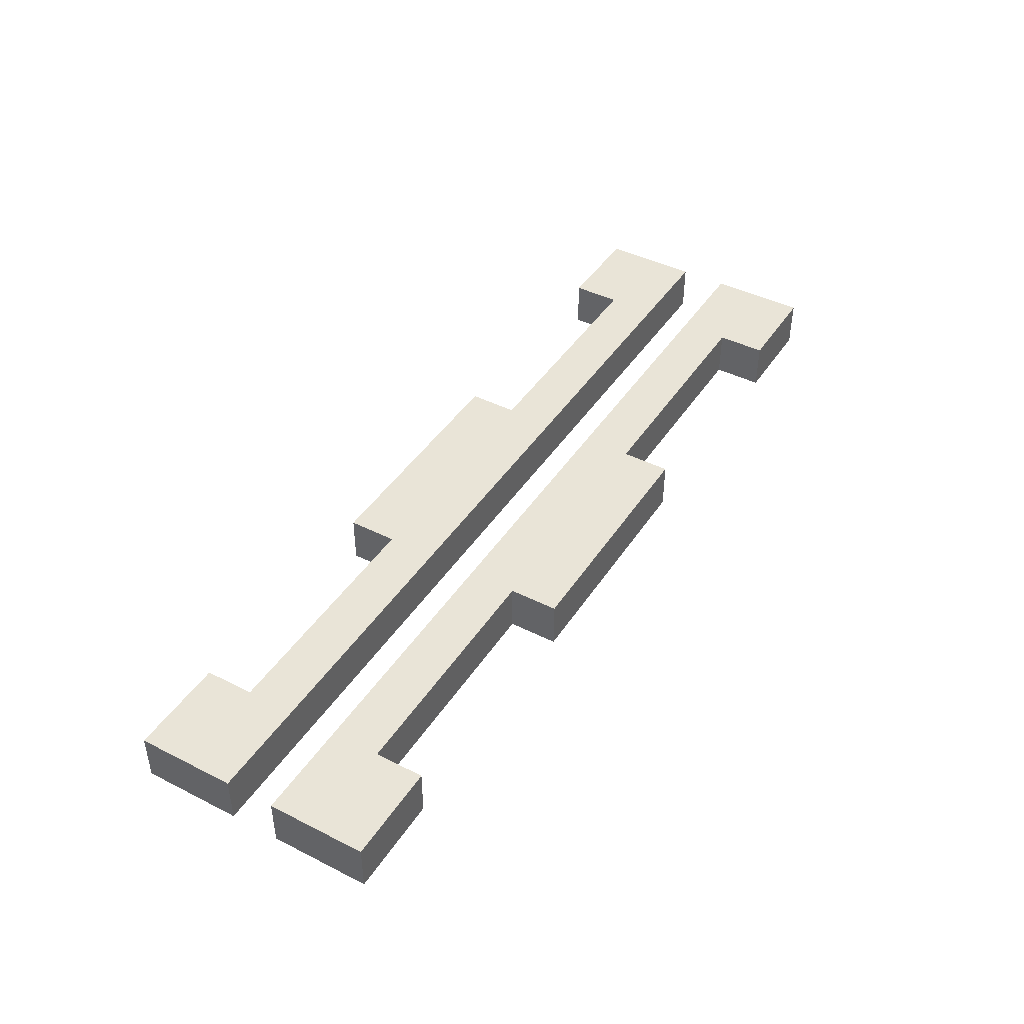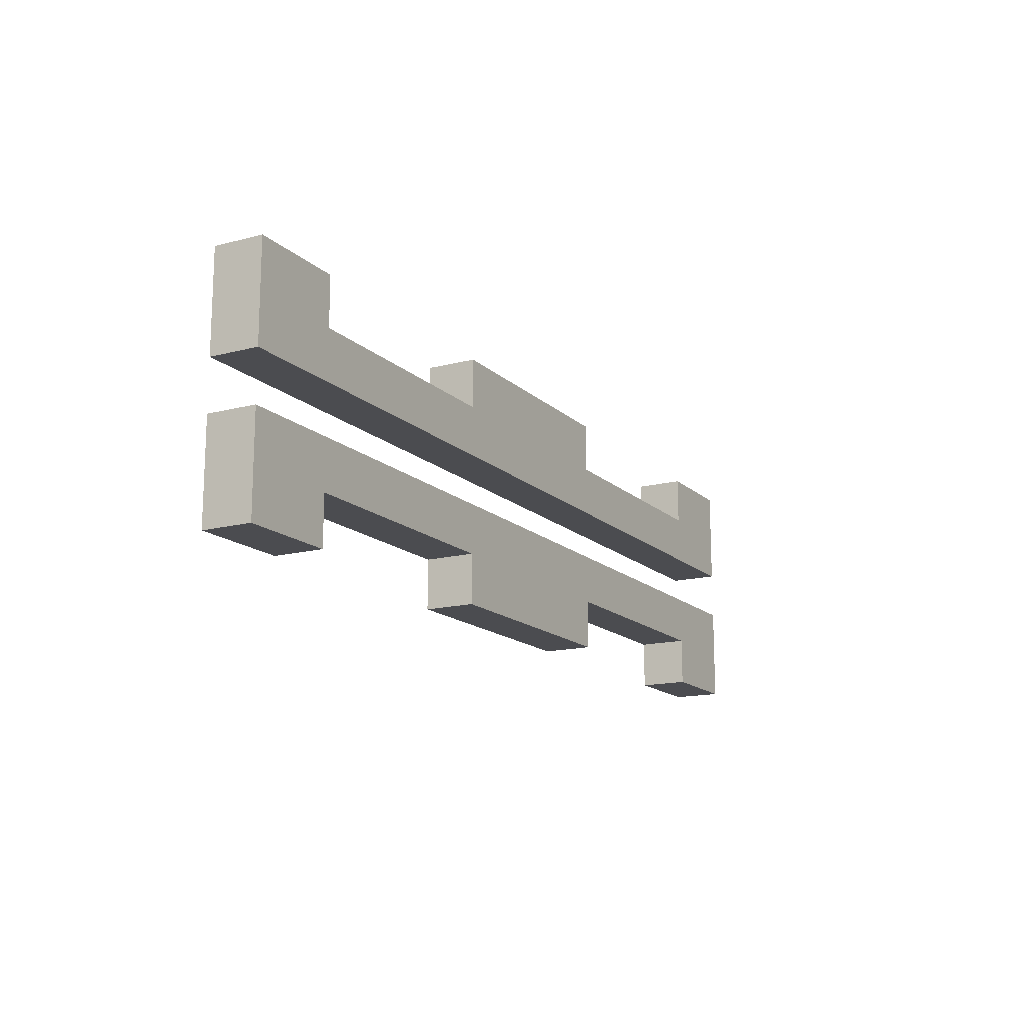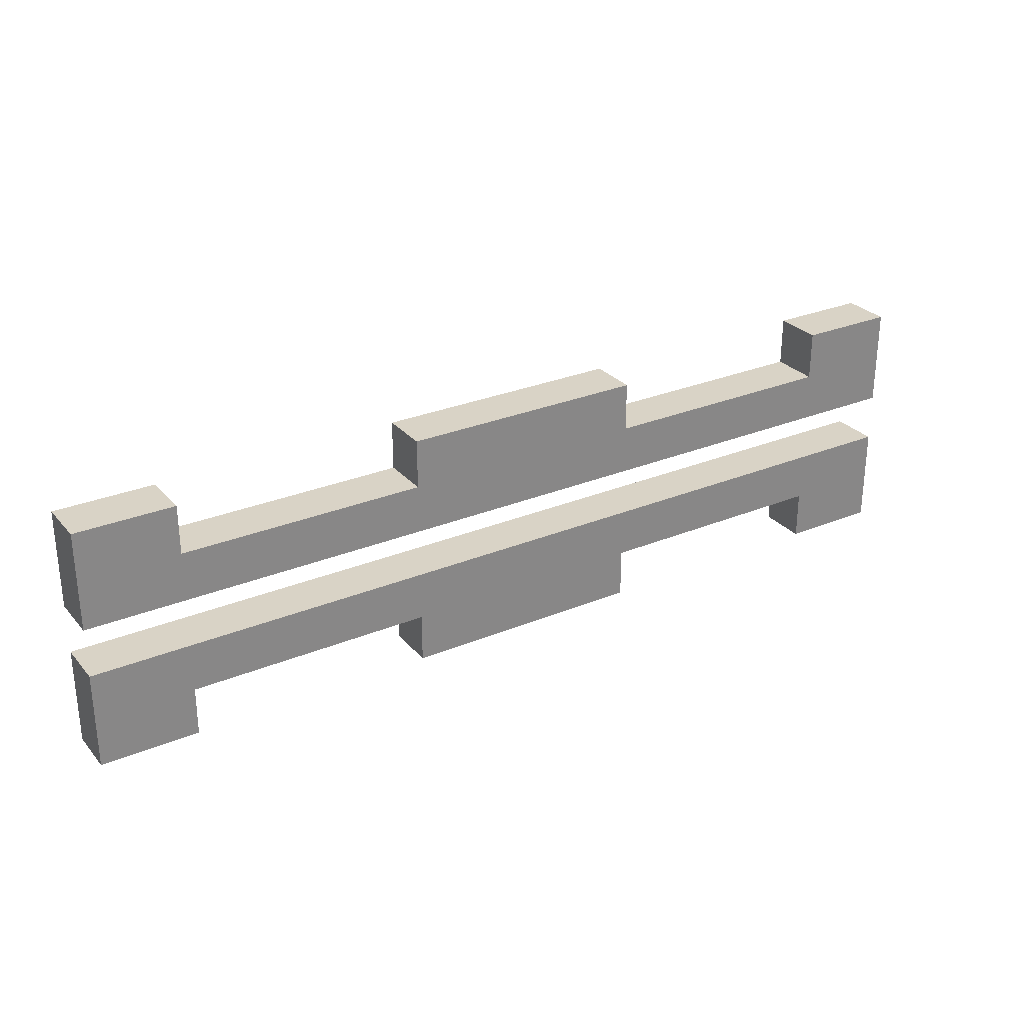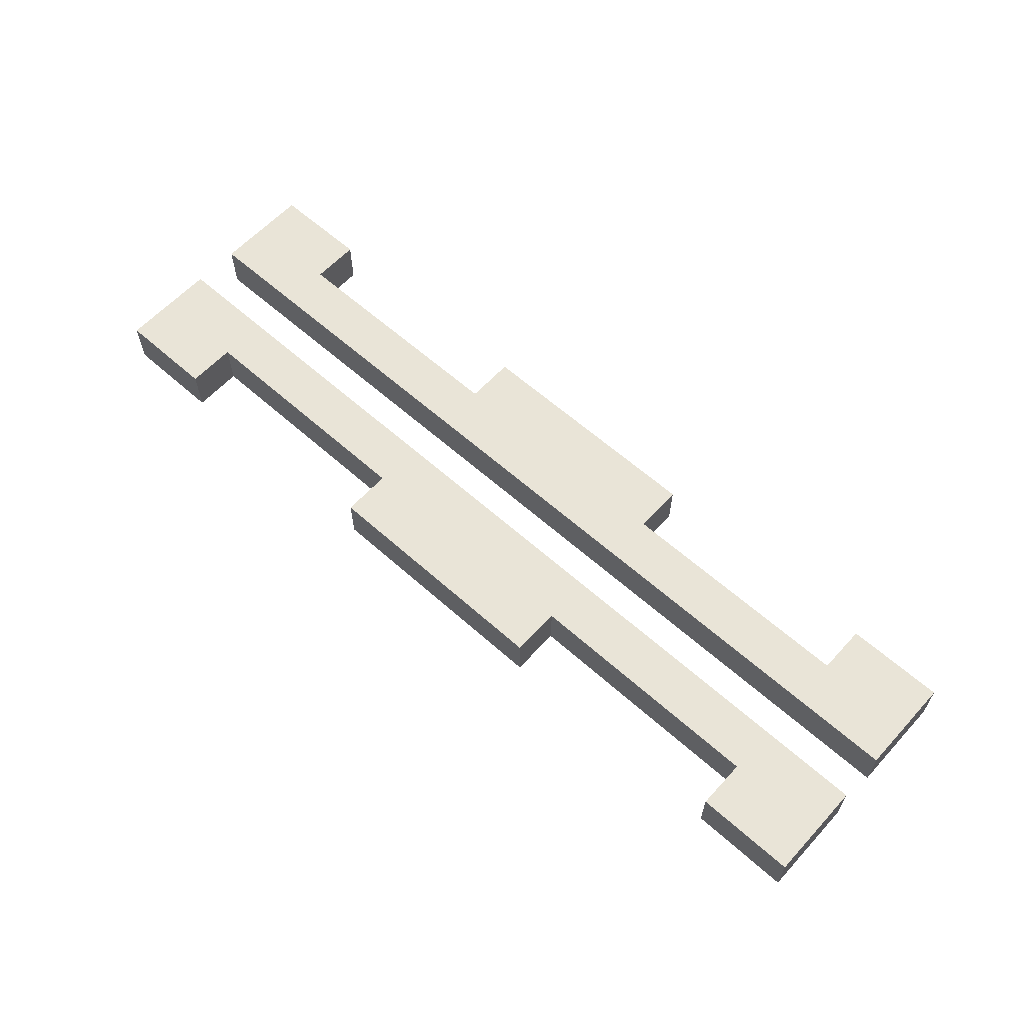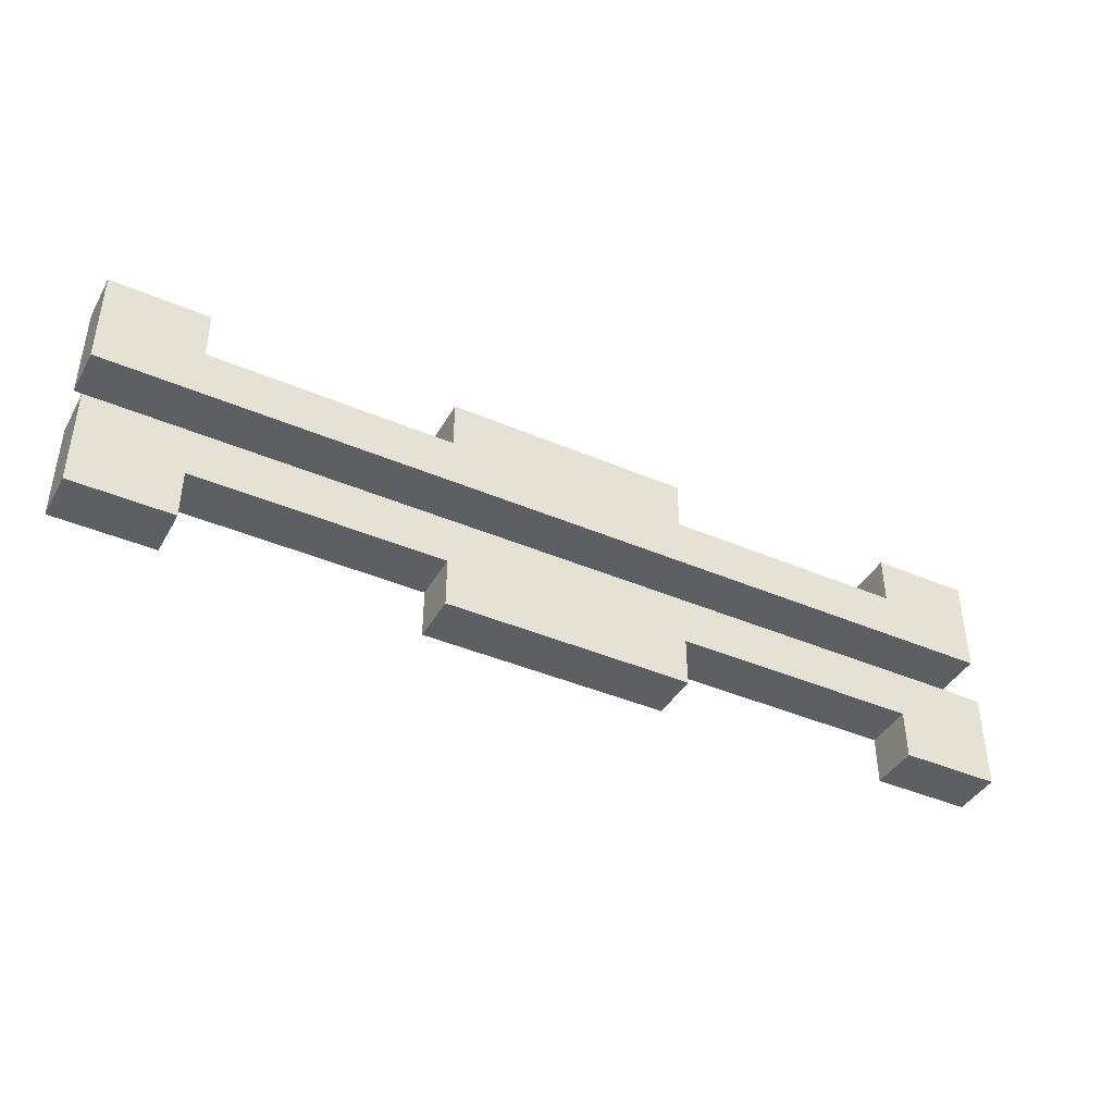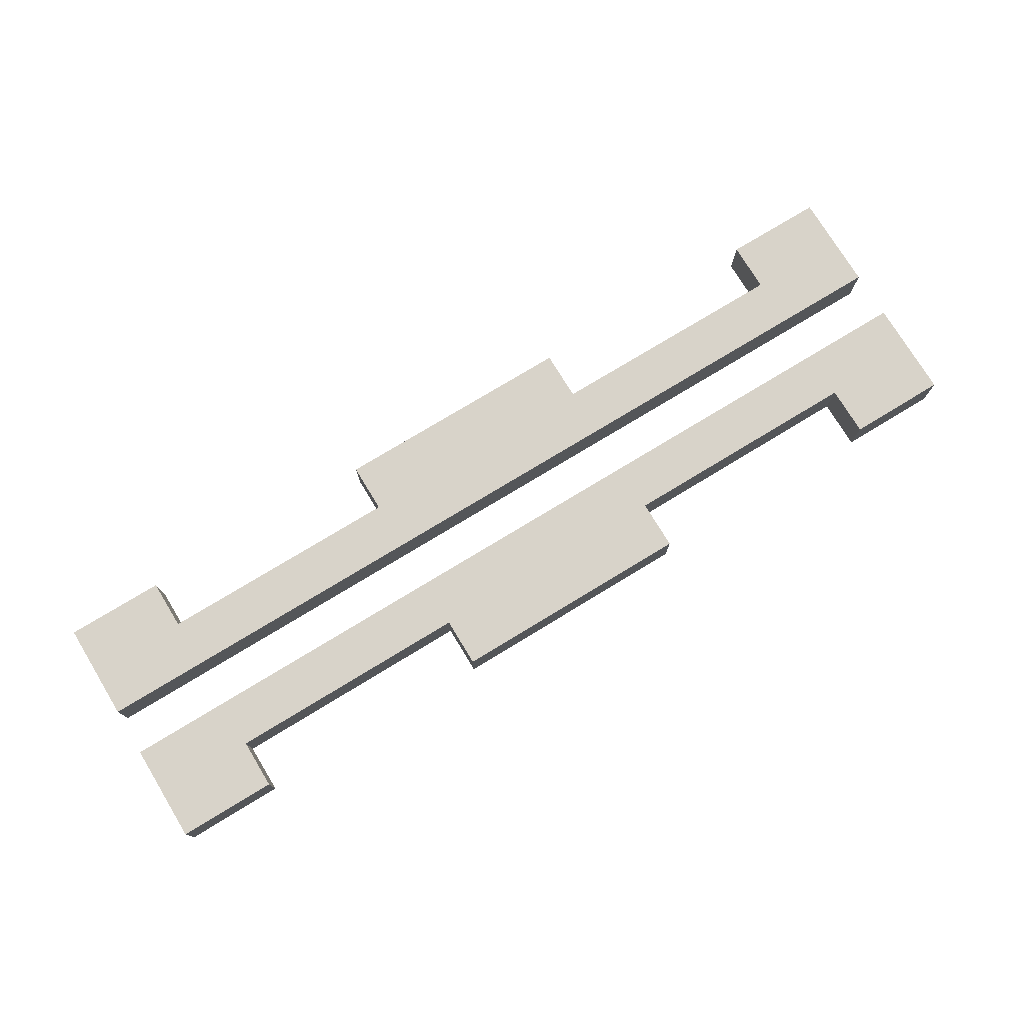
<metadata>
{"format":"obj","ext":"obj","renderer":"f3d","projection":"perspective","resolution":1024,"background":"white","views":[{"elev":43.3,"azim":120.8,"up":"+Y"},{"elev":-15.2,"azim":119.1,"up":"+Z"},{"elev":28.3,"azim":-32.1,"up":"+Z"},{"elev":60.9,"azim":42.3,"up":"+Y"},{"elev":-41.3,"azim":-27.5,"up":"+Z"},{"elev":75.8,"azim":-31.3,"up":"+Y"}]}
</metadata>
<code>
o
v -0.9 0 0.2
v -0.9 0 0
v -0.9 0 -0.1
v -0.9 0 -0.3
v -0.9 0.1 0.2
v -0.9 0.1 0
v -0.9 0.1 -0.1
v -0.9 0.1 -0.3
v -0.2 0 0.2
v -0.2 0 0.1
v -0.2 0 -0.2
v -0.2 0 -0.3
v -0.2 0.1 0.2
v -0.2 0.1 0.1
v -0.2 0.1 -0.2
v -0.2 0.1 -0.3
v 0.8 0 0.2
v 0.8 0 0.1
v 0.8 0 -0.2
v 0.8 0 -0.3
v 0.8 0.1 0.2
v 0.8 0.1 0.1
v 0.8 0.1 -0.2
v 0.8 0.1 -0.3
v -0.7 0 0.2
v -0.7 0 0.1
v -0.7 0 -0.2
v -0.7 0 -0.3
v -0.7 0.1 0.2
v -0.7 0.1 0.1
v -0.7 0.1 -0.2
v -0.7 0.1 -0.3
v 0.3 0 0.2
v 0.3 0 0.1
v 0.3 0 -0.2
v 0.3 0 -0.3
v 0.3 0.1 0.2
v 0.3 0.1 0.1
v 0.3 0.1 -0.2
v 0.3 0.1 -0.3
v 1 0 0.2
v 1 0 0
v 1 0 -0.1
v 1 0 -0.3
v 1 0.1 0.2
v 1 0.1 0
v 1 0.1 -0.1
v 1 0.1 -0.3
v -0.9 0 0.2
v -0.9 0.1 0.2
v -0.7 0 0.2
v -0.7 0.1 0.2
v -0.2 0 0.2
v -0.2 0.1 0.2
v 0.3 0 0.2
v 0.3 0.1 0.2
v 0.8 0 0.2
v 0.8 0.1 0.2
v 1 0 0.2
v 1 0.1 0.2
v -0.7 0 0.1
v -0.7 0.1 0.1
v -0.2 0 0.1
v -0.2 0.1 0.1
v 0.3 0 0.1
v 0.3 0.1 0.1
v 0.8 0 0.1
v 0.8 0.1 0.1
v -0.9 0 -0.1
v -0.9 0.1 -0.1
v 1 0 -0.1
v 1 0.1 -0.1
v -0.9 0 0
v -0.9 0.1 0
v 1 0 0
v 1 0.1 0
v -0.7 0 -0.2
v -0.7 0.1 -0.2
v -0.2 0 -0.2
v -0.2 0.1 -0.2
v 0.3 0 -0.2
v 0.3 0.1 -0.2
v 0.8 0 -0.2
v 0.8 0.1 -0.2
v -0.9 0 -0.3
v -0.9 0.1 -0.3
v -0.7 0 -0.3
v -0.7 0.1 -0.3
v -0.2 0 -0.3
v -0.2 0.1 -0.3
v 0.3 0 -0.3
v 0.3 0.1 -0.3
v 0.8 0 -0.3
v 0.8 0.1 -0.3
v 1 0 -0.3
v 1 0.1 -0.3
v -0.9 0 0.2
v -0.7 0 0.2
v -0.2 0 0.2
v 0.3 0 0.2
v 0.8 0 0.2
v 1 0 0.2
v -0.7 0 0.1
v -0.2 0 0.1
v 0.3 0 0.1
v 0.8 0 0.1
v -0.9 0 0
v 1 0 0
v -0.9 0 -0.1
v 1 0 -0.1
v -0.7 0 -0.2
v -0.2 0 -0.2
v 0.3 0 -0.2
v 0.8 0 -0.2
v -0.9 0 -0.3
v -0.7 0 -0.3
v -0.2 0 -0.3
v 0.3 0 -0.3
v 0.8 0 -0.3
v 1 0 -0.3
v -0.9 0.1 0.2
v -0.7 0.1 0.2
v -0.2 0.1 0.2
v 0.3 0.1 0.2
v 0.8 0.1 0.2
v 1 0.1 0.2
v -0.7 0.1 0.1
v -0.2 0.1 0.1
v 0.3 0.1 0.1
v 0.8 0.1 0.1
v -0.9 0.1 0
v 1 0.1 0
v -0.9 0.1 -0.1
v 1 0.1 -0.1
v -0.7 0.1 -0.2
v -0.2 0.1 -0.2
v 0.3 0.1 -0.2
v 0.8 0.1 -0.2
v -0.9 0.1 -0.3
v -0.7 0.1 -0.3
v -0.2 0.1 -0.3
v 0.3 0.1 -0.3
v 0.8 0.1 -0.3
v 1 0.1 -0.3
f 5 2 1
f 6 2 5
f 7 4 3
f 8 4 7
f 13 10 9
f 14 10 13
f 15 12 11
f 16 12 15
f 21 18 17
f 22 18 21
f 23 20 19
f 24 20 23
f 25 26 29
f 29 26 30
f 27 28 31
f 31 28 32
f 33 34 37
f 37 34 38
f 35 36 39
f 39 36 40
f 41 42 45
f 45 42 46
f 43 44 47
f 47 44 48
f 51 50 49
f 52 50 51
f 55 54 53
f 56 54 55
f 59 58 57
f 60 58 59
f 63 62 61
f 64 62 63
f 67 66 65
f 68 66 67
f 71 70 69
f 72 70 71
f 73 74 75
f 75 74 76
f 77 78 79
f 79 78 80
f 81 82 83
f 83 82 84
f 85 86 87
f 87 86 88
f 89 90 91
f 91 90 92
f 93 94 95
f 95 94 96
f 103 98 97
f 104 100 99
f 105 100 104
f 106 102 101
f 107 105 104
f 107 106 105
f 107 103 97
f 107 104 103
f 108 102 106
f 108 106 107
f 111 110 109
f 112 110 111
f 113 110 112
f 114 110 113
f 115 111 109
f 116 111 115
f 117 113 112
f 118 113 117
f 119 110 114
f 120 110 119
f 121 122 127
f 123 124 128
f 128 124 129
f 125 126 130
f 128 129 131
f 129 130 131
f 121 127 131
f 127 128 131
f 130 126 132
f 131 130 132
f 133 134 135
f 135 134 136
f 136 134 137
f 137 134 138
f 133 135 139
f 139 135 140
f 136 137 141
f 141 137 142
f 138 134 143
f 143 134 144

</code>
